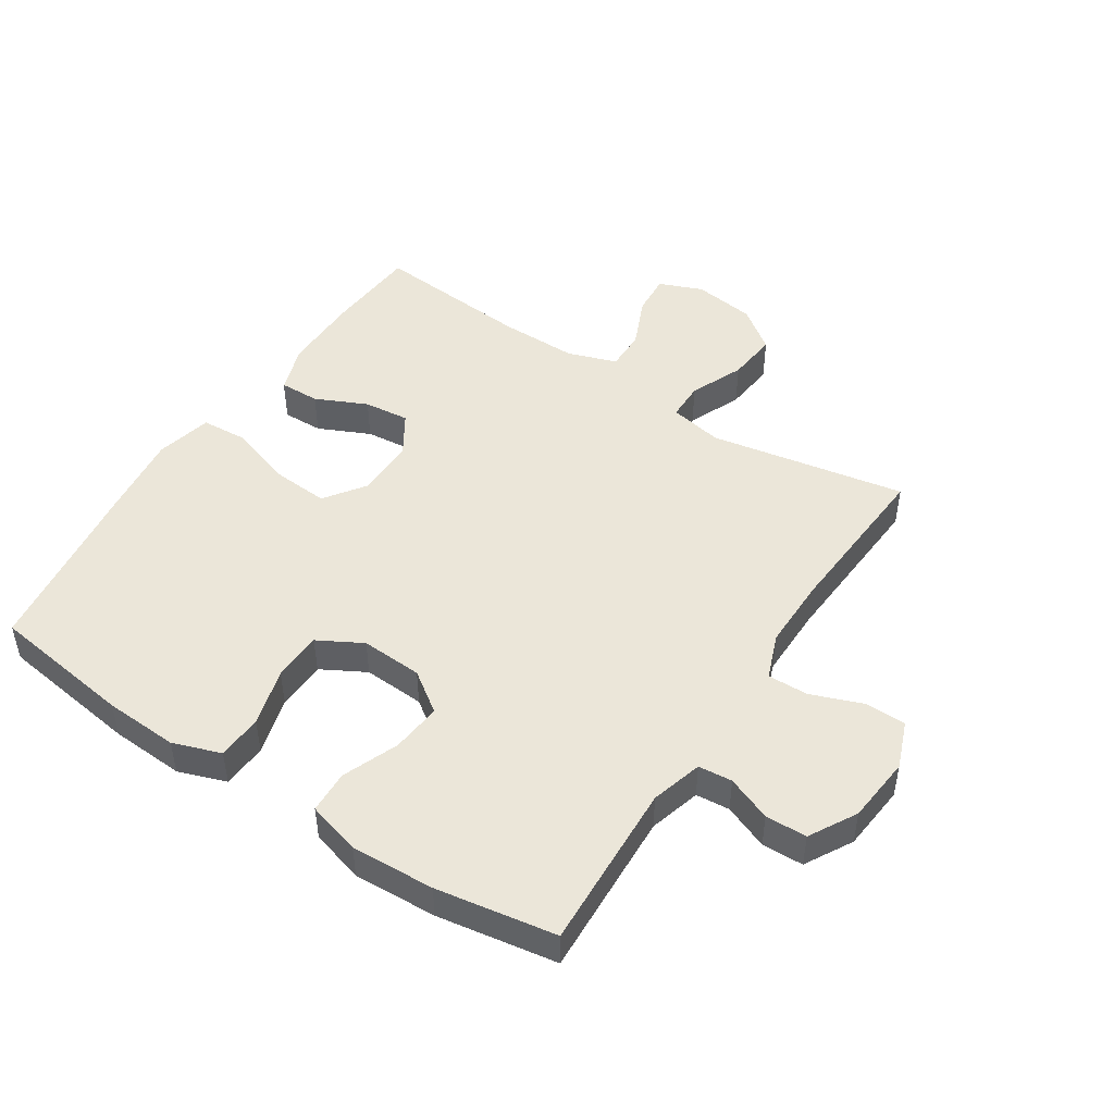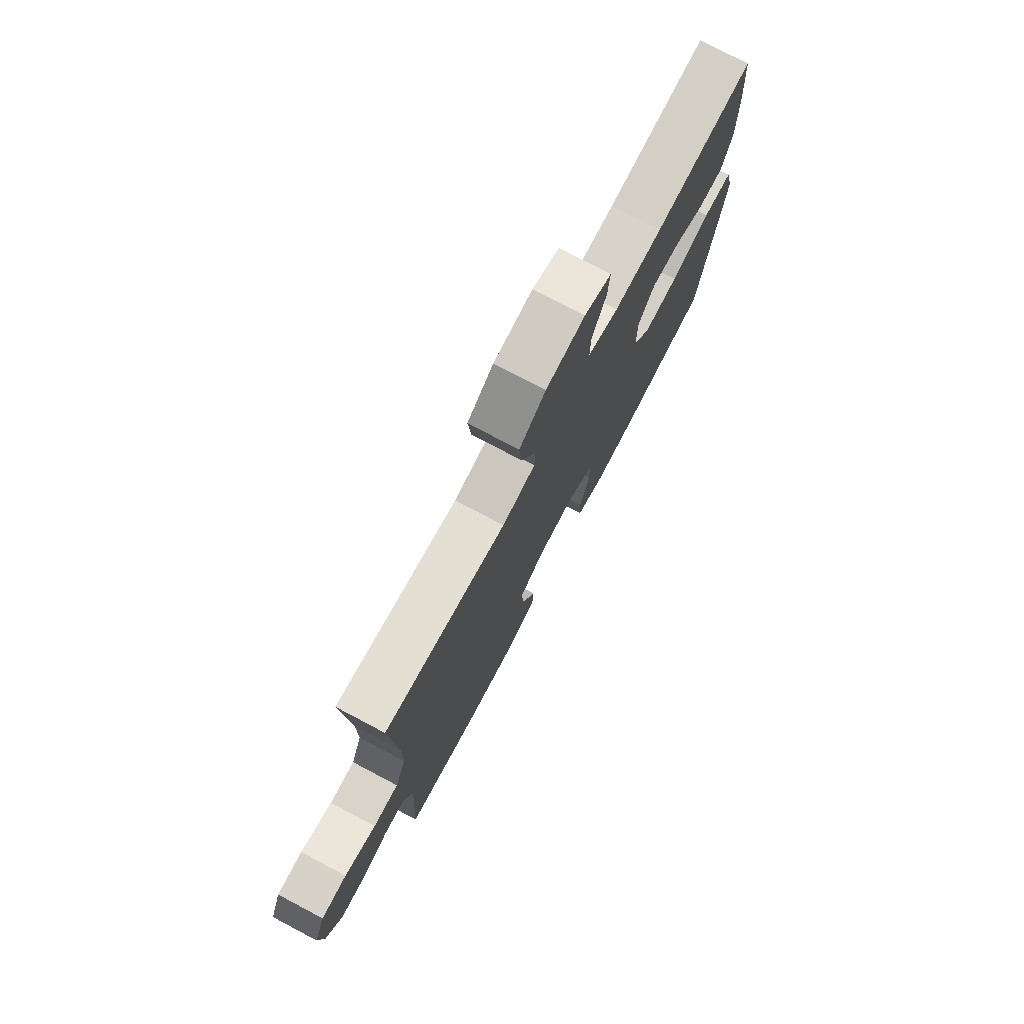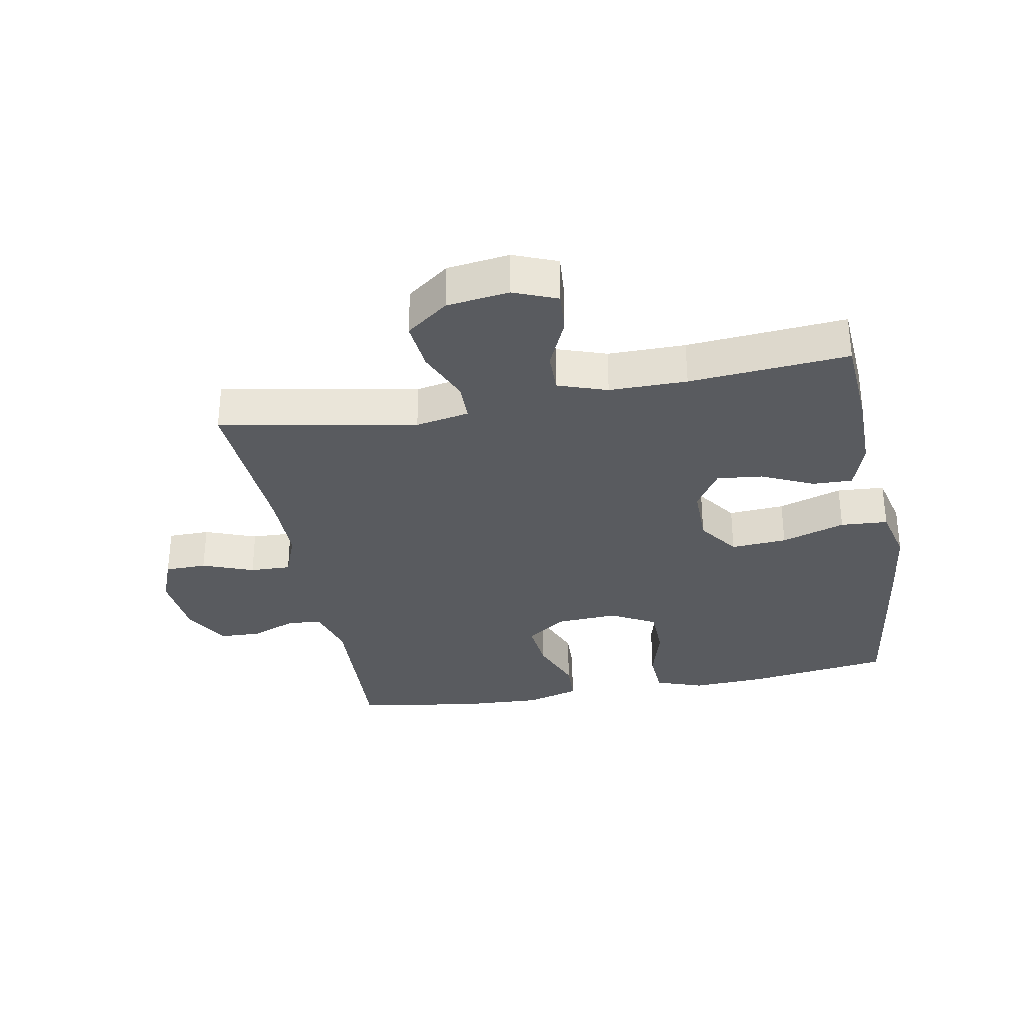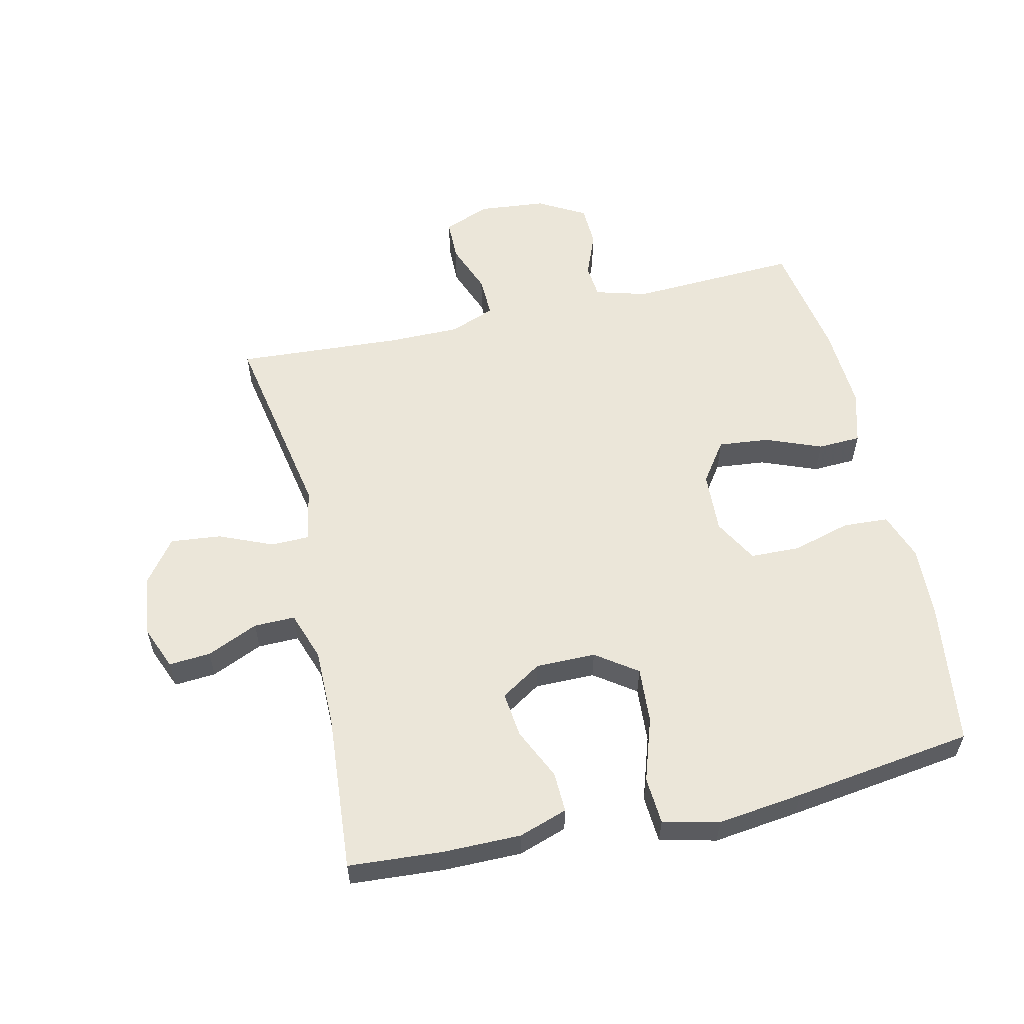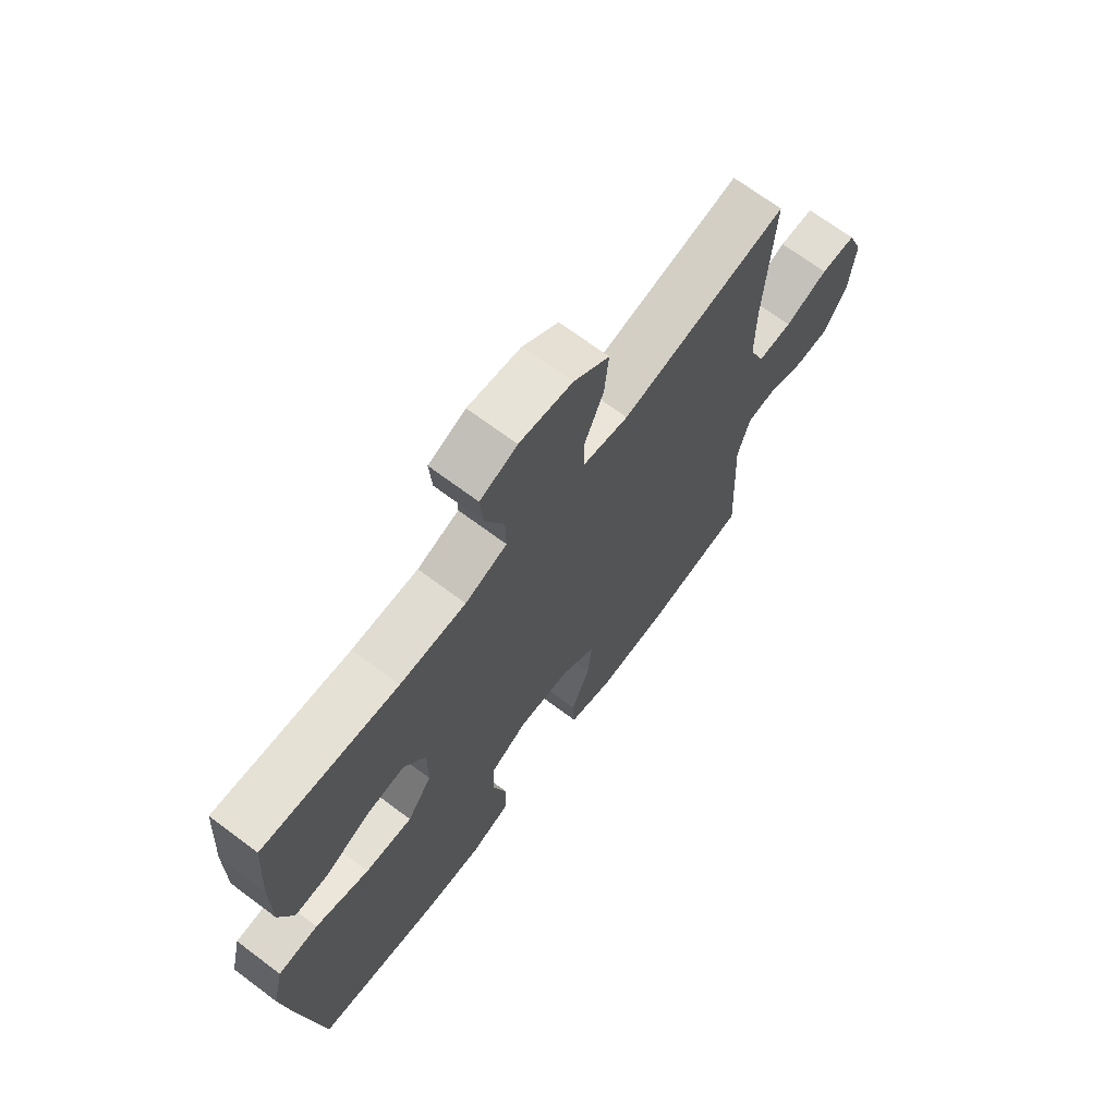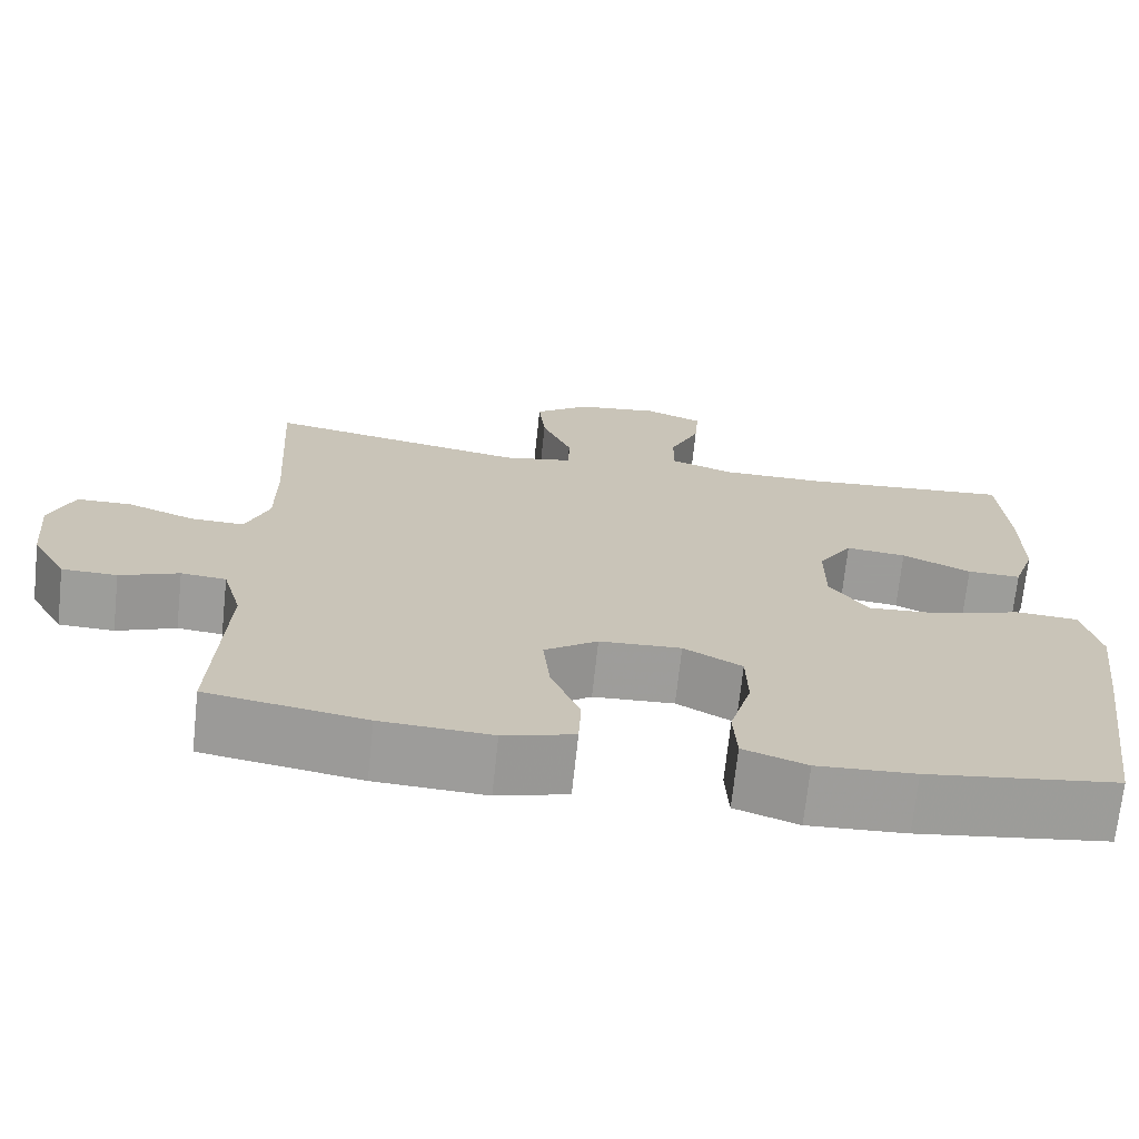
<metadata>
{"format":"obj","ext":"obj","renderer":"f3d","projection":"perspective","resolution":1024,"background":"white","views":[{"elev":48.0,"azim":-146.7,"up":"+Y"},{"elev":76.9,"azim":-62.2,"up":"+Z"},{"elev":-32.2,"azim":10.6,"up":"+Y"},{"elev":57.1,"azim":77.2,"up":"+Y"},{"elev":69.1,"azim":126.9,"up":"+Z"},{"elev":-70.4,"azim":-6.1,"up":"+Z"}]}
</metadata>
<code>
v -0.5 0.07 -0.5
v -0.487 0.07 -0.233
v -0.51 0.07 -0.151
v -0.564 0.07 -0.146
v -0.635 0.07 -0.174
v -0.701 0.07 -0.172
v -0.743 0.07 -0.097
v -0.753 0.07 0.009
v -0.724 0.07 0.083
v -0.658 0.07 0.084
v -0.577 0.07 0.053
v -0.512 0.07 0.051
v -0.484 0.07 0.123
v -0.484 0.07 0.237
v -0.5 0.07 0.5
v -0.188 0.07 0.442
v -0.103 0.07 0.458
v -0.102 0.07 0.519
v -0.138 0.07 0.604
v -0.146 0.07 0.684
v -0.079 0.07 0.734
v 0.02 0.07 0.747
v 0.089 0.07 0.719
v 0.084 0.07 0.653
v 0.048 0.07 0.572
v 0.047 0.07 0.507
v 0.125 0.07 0.48
v 0.248 0.07 0.48
v 0.5 0.07 0.5
v 0.51 0.07 0.351
v 0.51 0.07 0.228
v 0.484 0.07 0.151
v 0.42 0.07 0.153
v 0.338 0.07 0.191
v 0.266 0.07 0.199
v 0.225 0.07 0.135
v 0.225 0.07 0.04
v 0.271 0.07 -0.025
v 0.36 0.07 -0.019
v 0.461 0.07 0.014
v 0.536 0.07 0.009
v 0.557 0.07 -0.08
v 0.54 0.07 -0.215
v 0.5 0.07 -0.5
v 0.273 0.07 -0.531
v 0.156 0.07 -0.537
v 0.08 0.07 -0.51
v 0.076 0.07 -0.438
v 0.102 0.07 -0.346
v 0.1 0.07 -0.267
v 0.03 0.07 -0.228
v -0.068 0.07 -0.233
v -0.132 0.07 -0.278
v -0.124 0.07 -0.358
v -0.089 0.07 -0.447
v -0.092 0.07 -0.515
v -0.177 0.07 -0.539
v -0.31 0.07 -0.532
v -0.5 0 -0.5
v -0.487 0 -0.233
v -0.51 0 -0.151
v -0.564 0 -0.146
v -0.635 0 -0.174
v -0.701 0 -0.172
v -0.743 0 -0.097
v -0.753 0 0.009
v -0.724 0 0.083
v -0.658 0 0.084
v -0.577 0 0.053
v -0.512 0 0.051
v -0.484 0 0.123
v -0.484 0 0.237
v -0.5 0 0.5
v -0.188 0 0.442
v -0.103 0 0.458
v -0.102 0 0.519
v -0.138 0 0.604
v -0.146 0 0.684
v -0.079 0 0.734
v 0.02 0 0.747
v 0.089 0 0.719
v 0.084 0 0.653
v 0.048 0 0.572
v 0.047 0 0.507
v 0.125 0 0.48
v 0.248 0 0.48
v 0.5 0 0.5
v 0.51 0 0.351
v 0.51 0 0.228
v 0.484 0 0.151
v 0.42 0 0.153
v 0.338 0 0.191
v 0.266 0 0.199
v 0.225 0 0.135
v 0.225 0 0.04
v 0.271 0 -0.025
v 0.36 0 -0.019
v 0.461 0 0.014
v 0.536 0 0.009
v 0.557 0 -0.08
v 0.54 0 -0.215
v 0.5 0 -0.5
v 0.273 0 -0.531
v 0.156 0 -0.537
v 0.08 0 -0.51
v 0.076 0 -0.438
v 0.102 0 -0.346
v 0.1 0 -0.267
v 0.03 0 -0.228
v -0.068 0 -0.233
v -0.132 0 -0.278
v -0.124 0 -0.358
v -0.089 0 -0.447
v -0.092 0 -0.515
v -0.177 0 -0.539
v -0.31 0 -0.532
f 57 58 1 2
f 54 55 56 57
f 53 54 57 2
f 52 53 2 3
f 51 52 3
f 46 47 48 49
f 46 49 50
f 45 46 50
f 44 45 50
f 43 44 50
f 42 43 50 51
f 39 40 41 42
f 38 39 42 51
f 31 32 33 34
f 31 34 35
f 28 29 30 31
f 27 28 31 35
f 26 27 35 36
f 22 23 24 25
f 22 25 26
f 21 22 26
f 18 19 20 21
f 17 18 21 26
f 14 15 16
f 13 14 16 17
f 12 13 17 26
f 8 9 10 11
f 8 11 12
f 7 8 12
f 4 5 6 7
f 3 4 7 12
f 37 38 51 3
f 26 36 37
f 3 12 26 37
f 60 59 116 115
f 115 114 113 112
f 60 115 112 111
f 61 60 111 110
f 61 110 109
f 107 106 105 104
f 108 107 104
f 108 104 103
f 108 103 102
f 108 102 101
f 109 108 101 100
f 100 99 98 97
f 109 100 97 96
f 92 91 90 89
f 93 92 89
f 89 88 87 86
f 93 89 86 85
f 94 93 85 84
f 83 82 81 80
f 84 83 80
f 84 80 79
f 79 78 77 76
f 84 79 76 75
f 74 73 72
f 75 74 72 71
f 84 75 71 70
f 69 68 67 66
f 70 69 66
f 70 66 65
f 65 64 63 62
f 70 65 62 61
f 61 109 96 95
f 95 94 84
f 95 84 70 61
f 1 59 60 2
f 2 60 61 3
f 3 61 62 4
f 4 62 63 5
f 5 63 64 6
f 6 64 65 7
f 7 65 66 8
f 8 66 67 9
f 9 67 68 10
f 10 68 69 11
f 11 69 70 12
f 12 70 71 13
f 13 71 72 14
f 14 72 73 15
f 15 73 74 16
f 16 74 75 17
f 17 75 76 18
f 18 76 77 19
f 19 77 78 20
f 20 78 79 21
f 21 79 80 22
f 22 80 81 23
f 23 81 82 24
f 24 82 83 25
f 25 83 84 26
f 26 84 85 27
f 27 85 86 28
f 28 86 87 29
f 29 87 88 30
f 30 88 89 31
f 31 89 90 32
f 32 90 91 33
f 33 91 92 34
f 34 92 93 35
f 35 93 94 36
f 36 94 95 37
f 37 95 96 38
f 38 96 97 39
f 39 97 98 40
f 40 98 99 41
f 41 99 100 42
f 42 100 101 43
f 43 101 102 44
f 44 102 103 45
f 45 103 104 46
f 46 104 105 47
f 47 105 106 48
f 48 106 107 49
f 49 107 108 50
f 50 108 109 51
f 51 109 110 52
f 52 110 111 53
f 53 111 112 54
f 54 112 113 55
f 55 113 114 56
f 56 114 115 57
f 57 115 116 58
f 58 116 59 1

</code>
